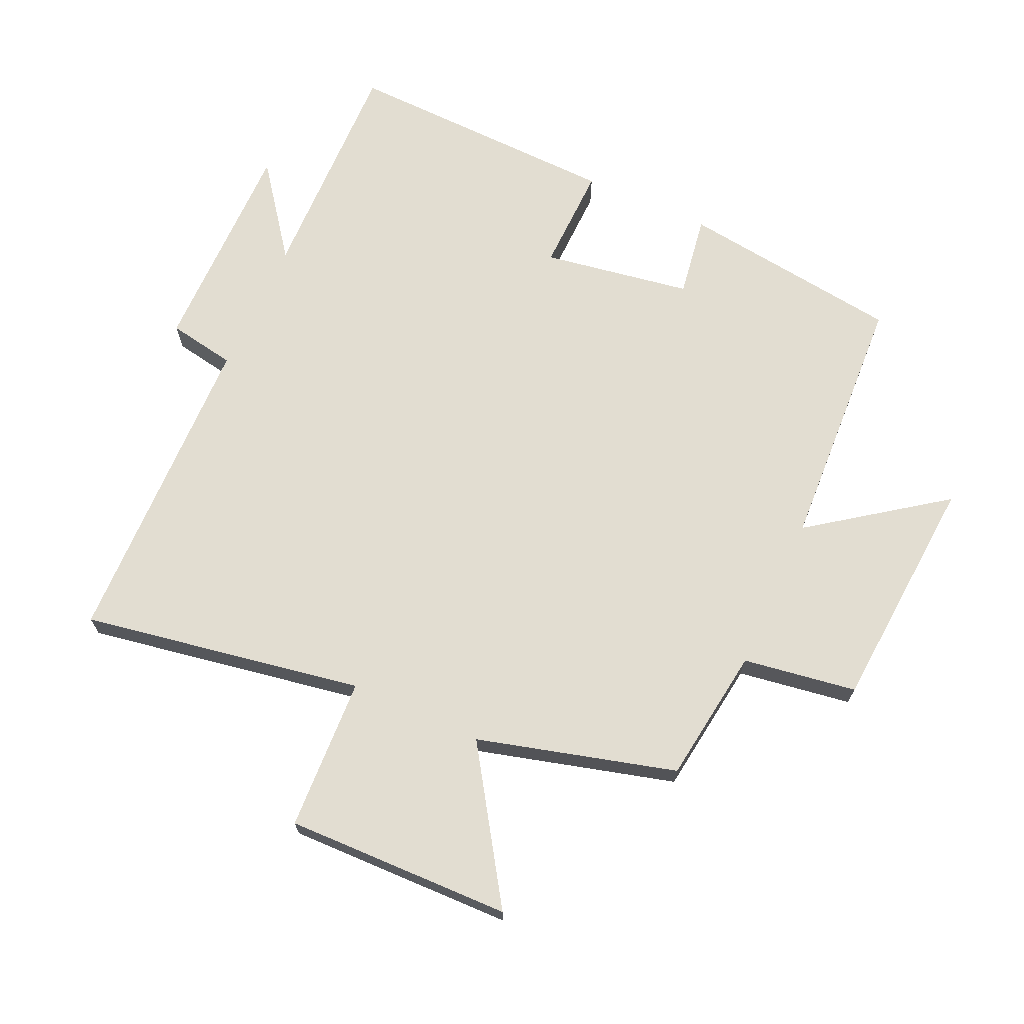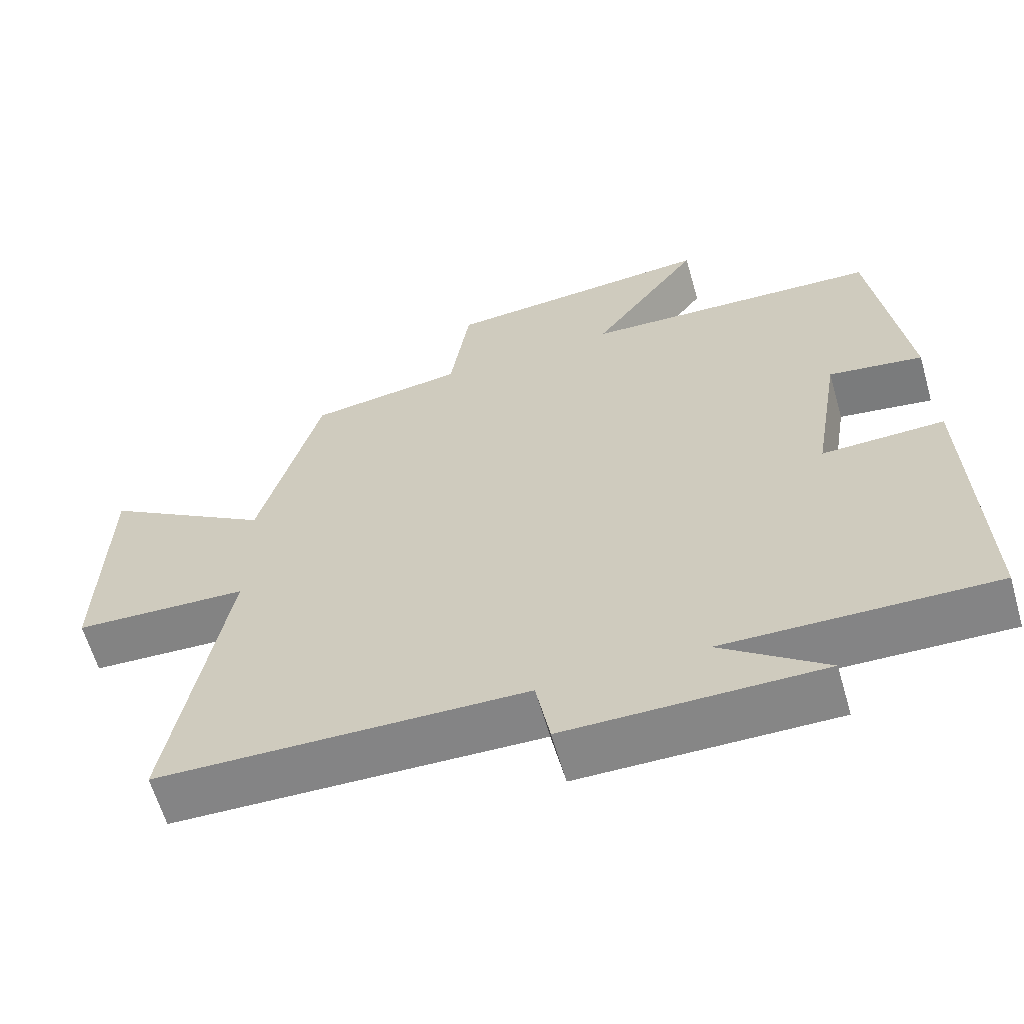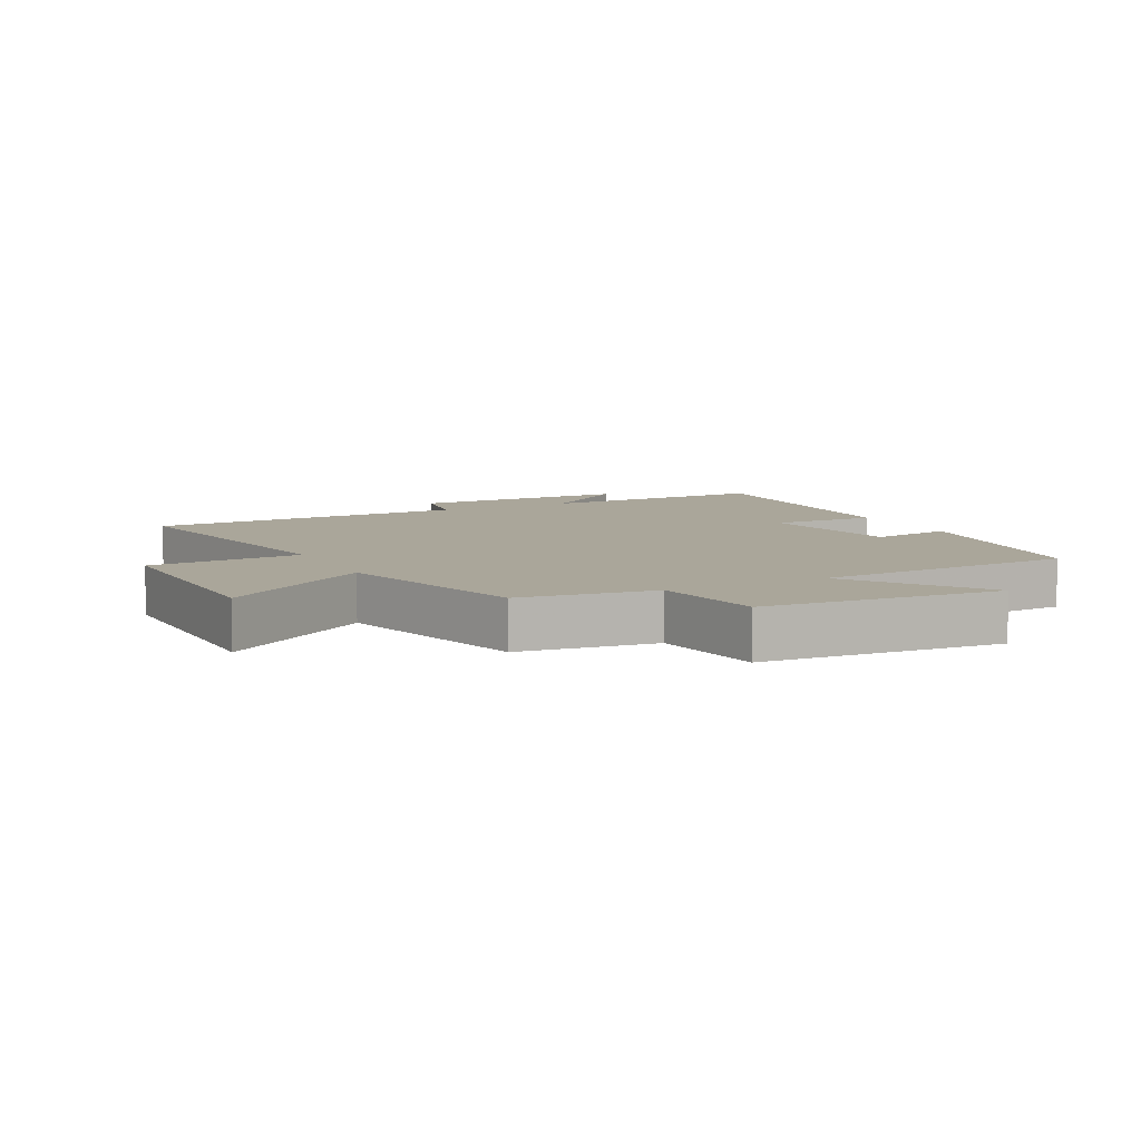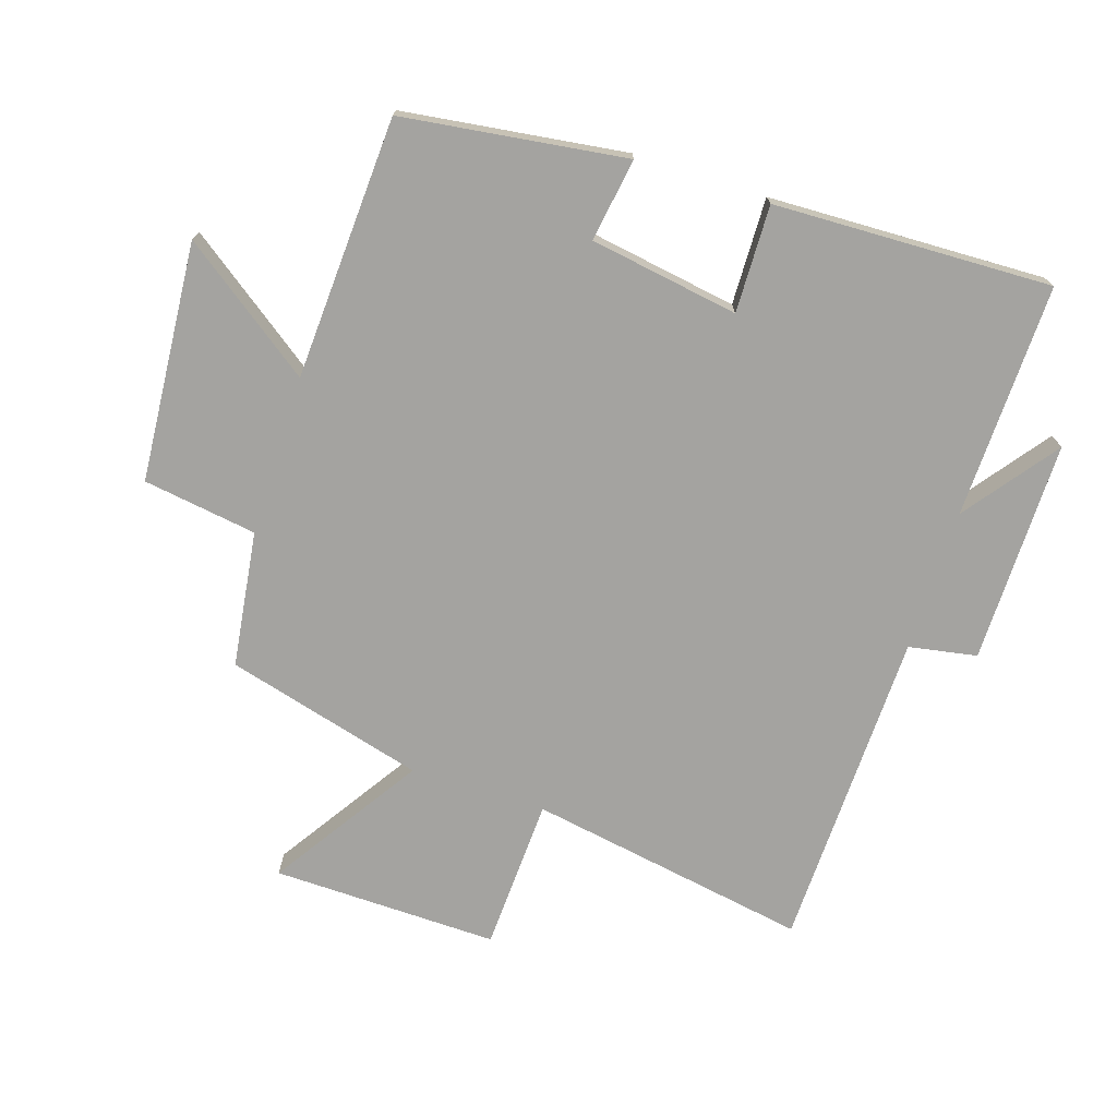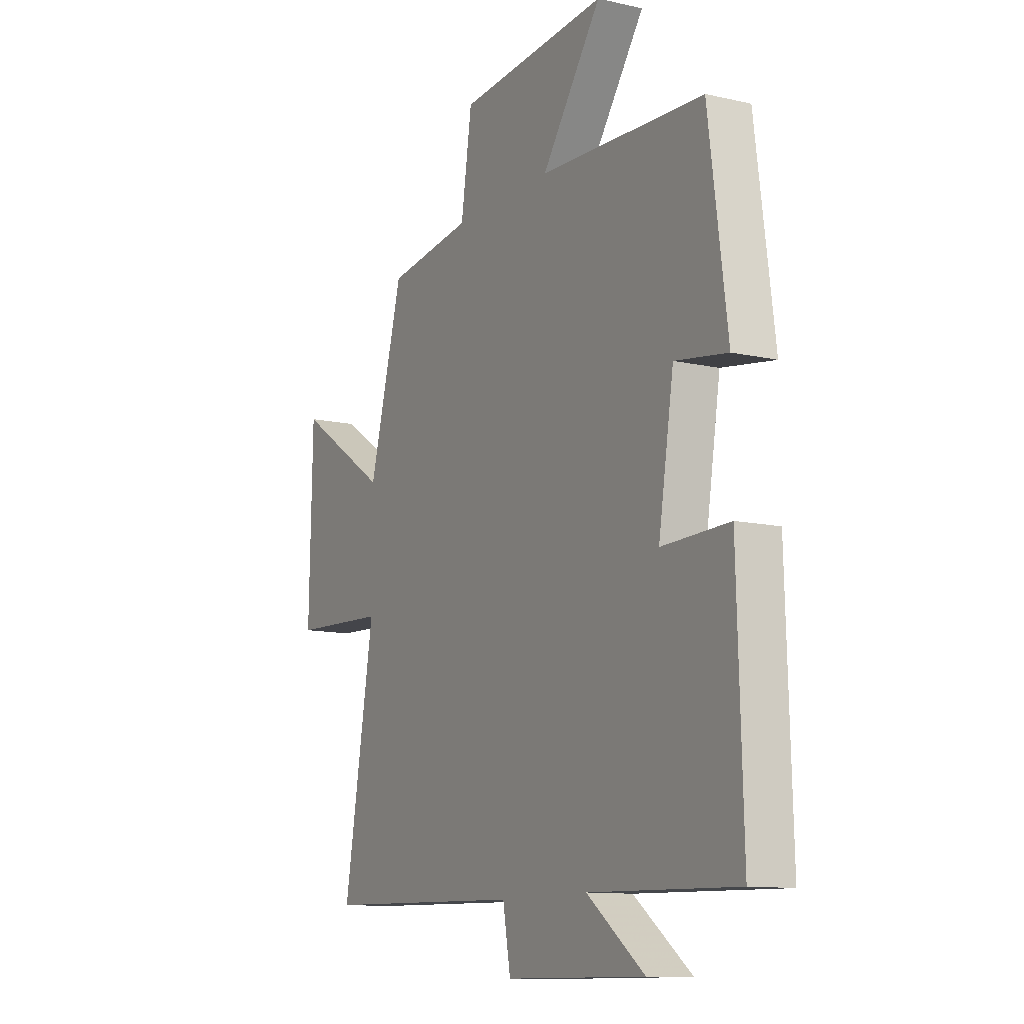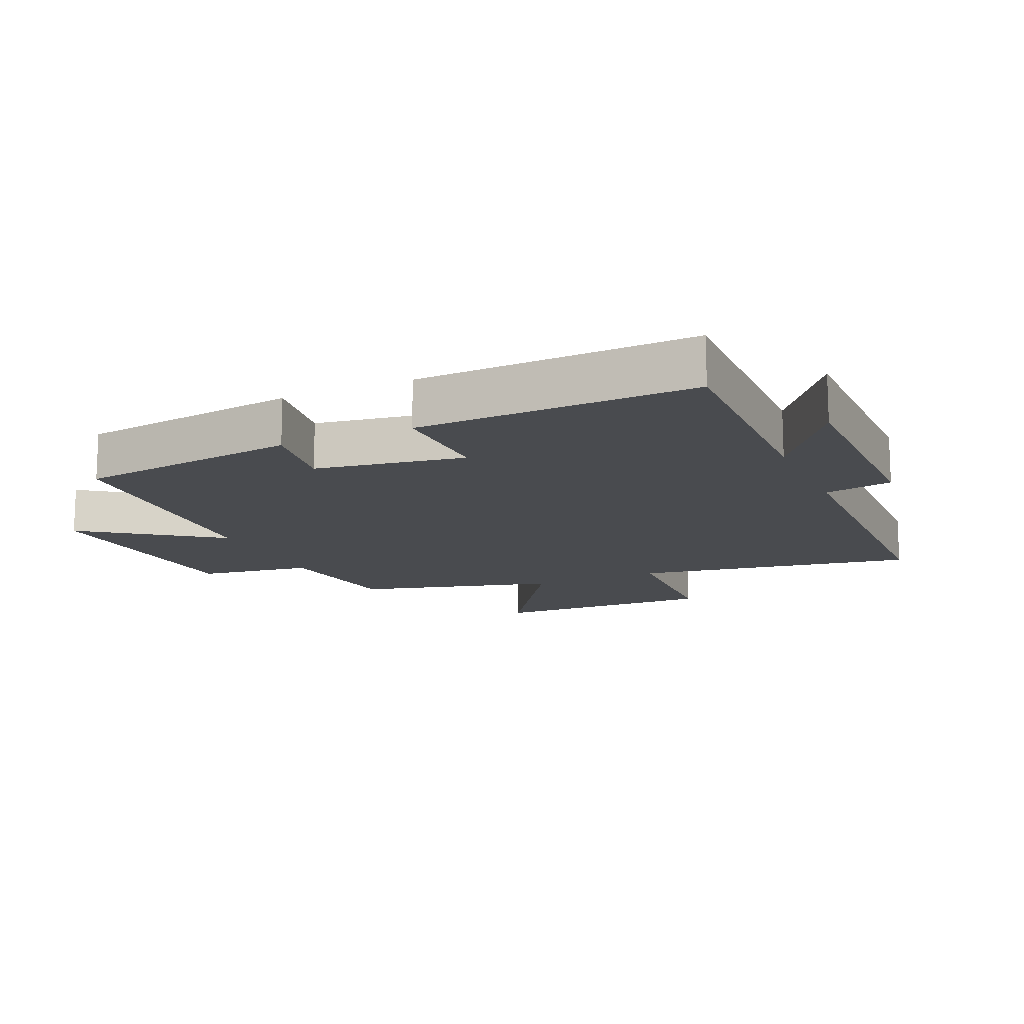
<metadata>
{"format":"obj","ext":"obj","renderer":"f3d","projection":"perspective","resolution":1024,"background":"white","views":[{"elev":68.6,"azim":-65.6,"up":"+Y"},{"elev":-62.1,"azim":16.1,"up":"+Z"},{"elev":7.8,"azim":-26.8,"up":"+Y"},{"elev":-73.0,"azim":72.2,"up":"+Y"},{"elev":-11.6,"azim":61.2,"up":"+Z"},{"elev":-14.2,"azim":114.2,"up":"+Y"}]}
</metadata>
<code>
v -0.416 0.07 0.471
v -0.204 0.07 0.5
v -0.177 0.07 0.677
v 0.195 0.07 0.705
v 0.046 0.07 0.5
v 0.454 0.07 0.479
v 0.5 0.07 0.132
v 0.371 0.07 0.152
v 0.333 0.07 -0.08
v 0.5 0.07 -0.076
v 0.513 0.07 -0.509
v 0.148 0.07 -0.5
v 0.291 0.07 -0.608
v -0.055 0.07 -0.606
v -0.074 0.07 -0.5
v -0.576 0.07 -0.488
v -0.5 0.07 -0.05
v -0.739 0.07 -0.039
v -0.731 0.07 0.313
v -0.5 0.07 0.162
v -0.416 0 0.471
v -0.204 0 0.5
v -0.177 0 0.677
v 0.195 0 0.705
v 0.046 0 0.5
v 0.454 0 0.479
v 0.5 0 0.132
v 0.371 0 0.152
v 0.333 0 -0.08
v 0.5 0 -0.076
v 0.513 0 -0.509
v 0.148 0 -0.5
v 0.291 0 -0.608
v -0.055 0 -0.606
v -0.074 0 -0.5
v -0.576 0 -0.488
v -0.5 0 -0.05
v -0.739 0 -0.039
v -0.731 0 0.313
v -0.5 0 0.162
f 17 18 19 20
f 17 20 1 2
f 15 16 17 2
f 12 13 14 15
f 12 15 2 3
f 9 10 11 12
f 8 9 12 3
f 5 6 7 8
f 5 8 3
f 3 4 5
f 40 39 38 37
f 22 21 40 37
f 22 37 36 35
f 35 34 33 32
f 23 22 35 32
f 32 31 30 29
f 23 32 29 28
f 28 27 26 25
f 23 28 25
f 25 24 23
f 1 21 22 2
f 2 22 23 3
f 3 23 24 4
f 4 24 25 5
f 5 25 26 6
f 6 26 27 7
f 7 27 28 8
f 8 28 29 9
f 9 29 30 10
f 10 30 31 11
f 11 31 32 12
f 12 32 33 13
f 13 33 34 14
f 14 34 35 15
f 15 35 36 16
f 16 36 37 17
f 17 37 38 18
f 18 38 39 19
f 19 39 40 20
f 20 40 21 1

</code>
